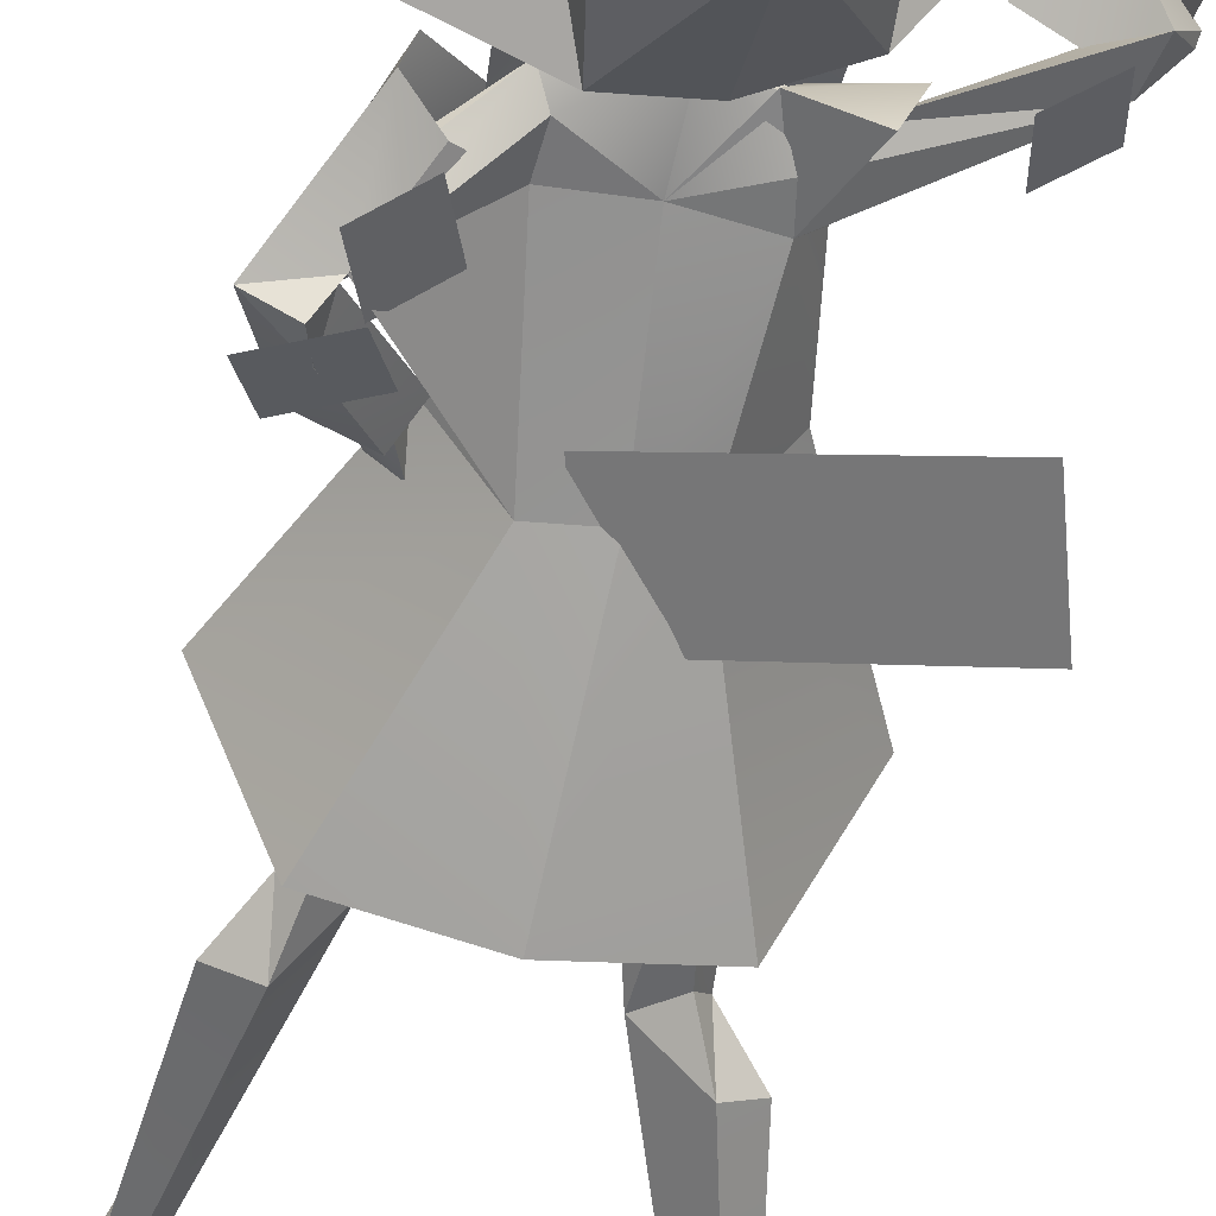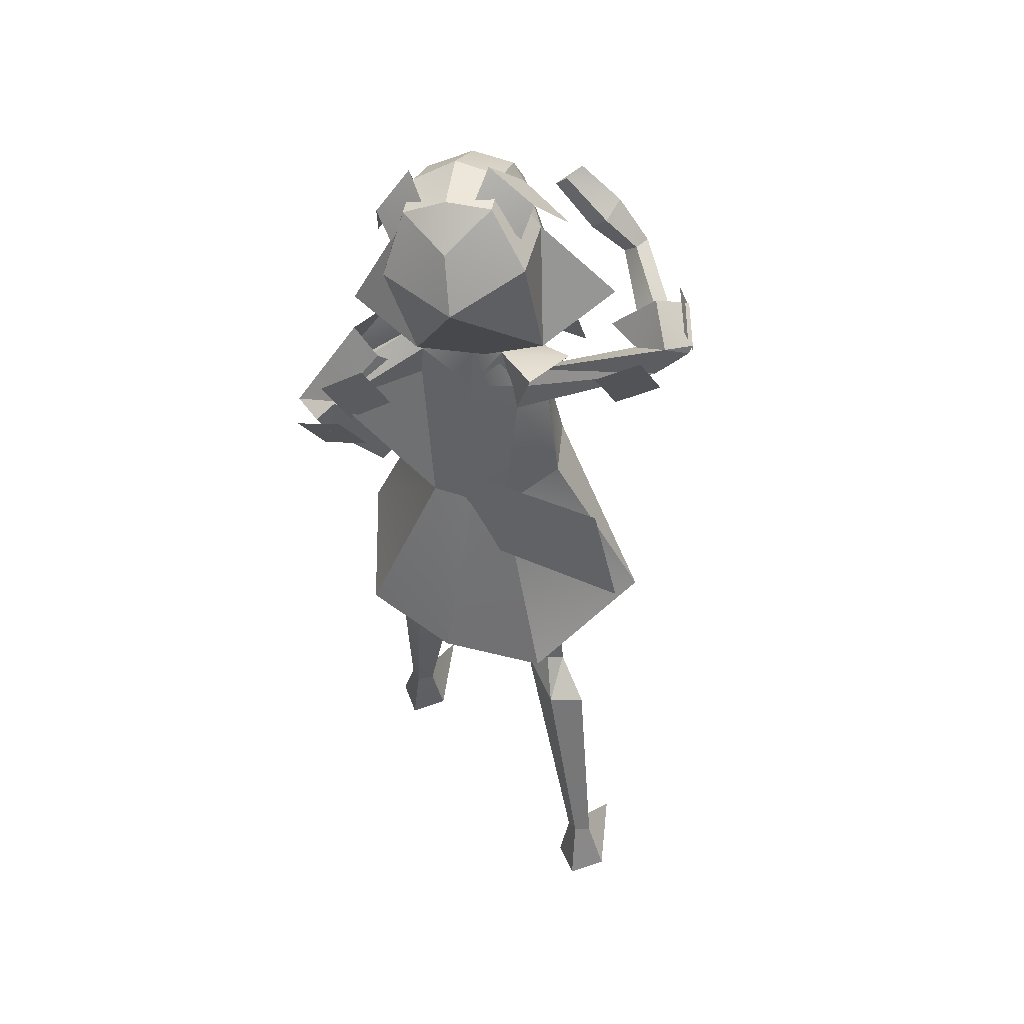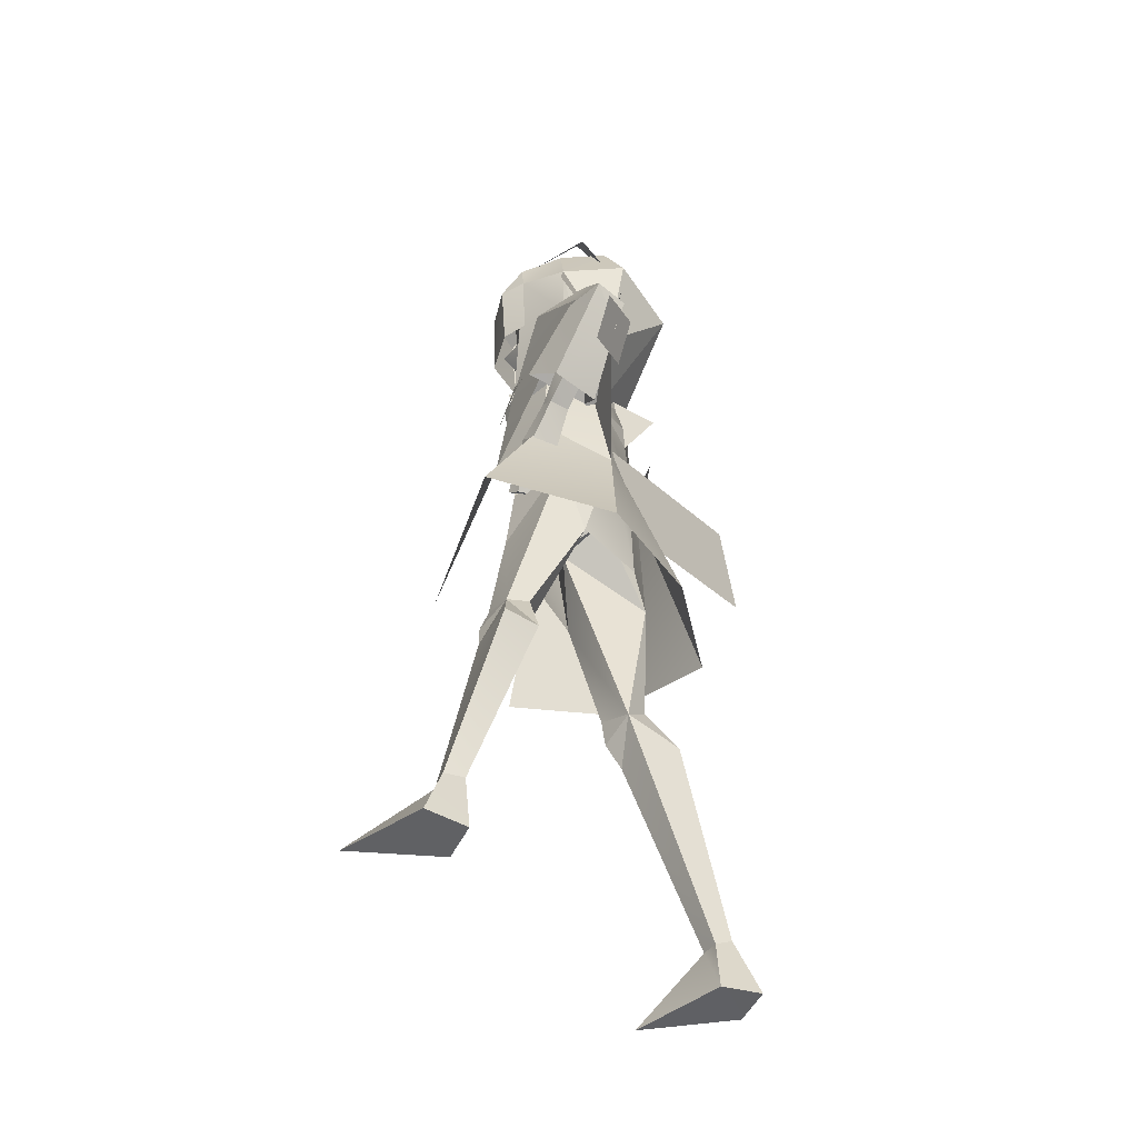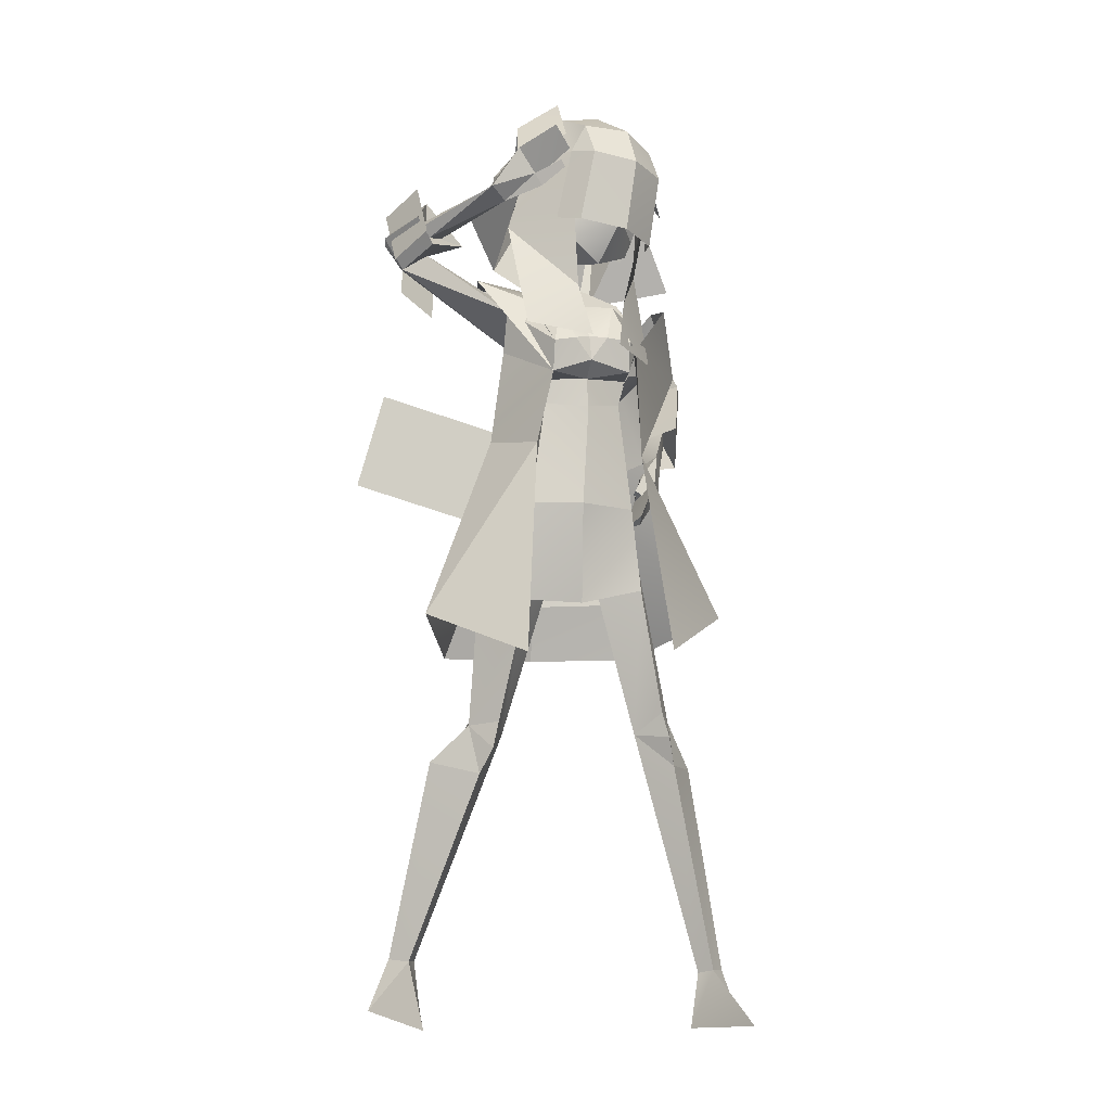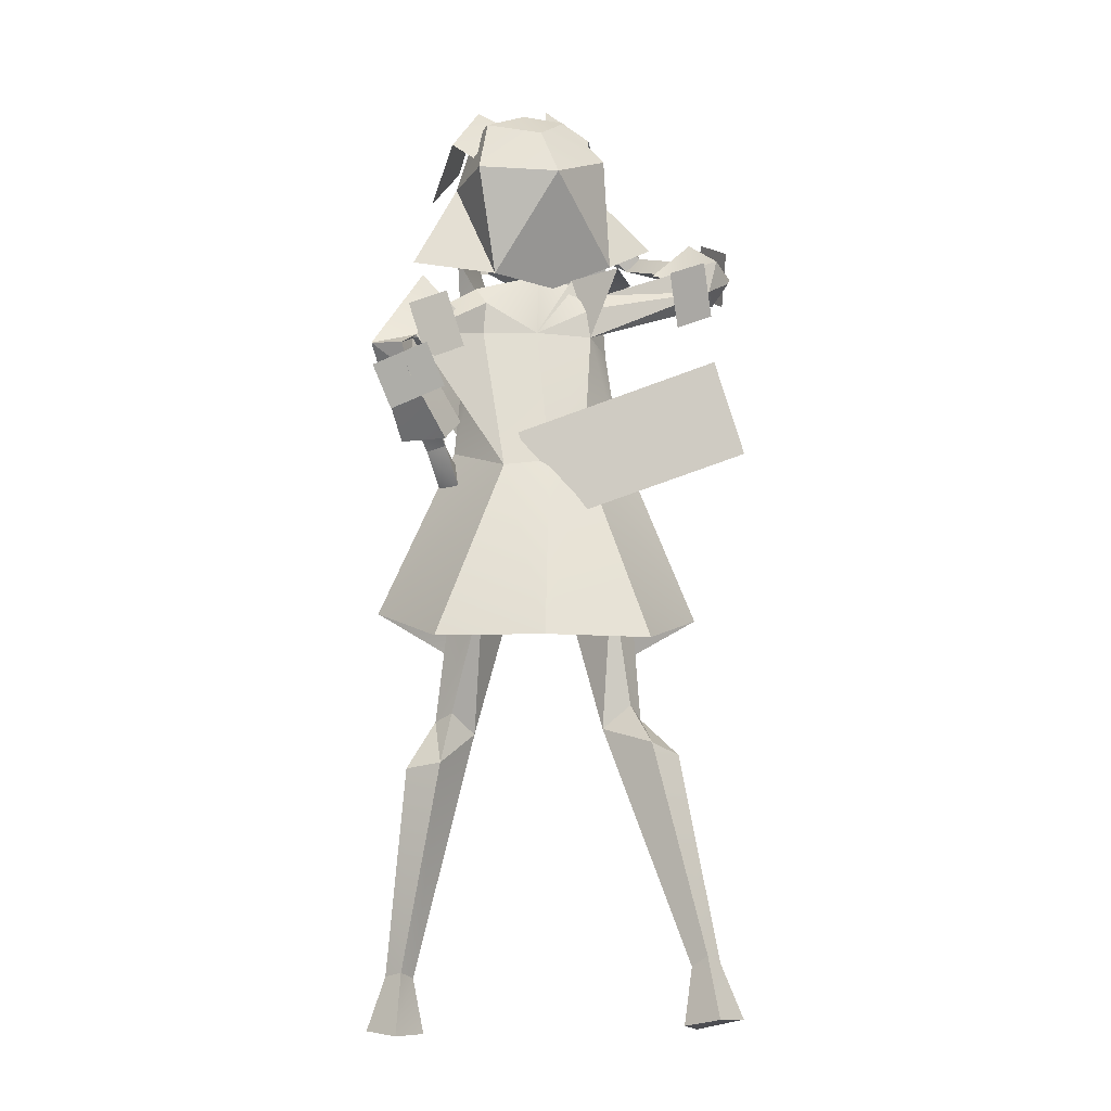
<metadata>
{"format":"obj","ext":"obj","renderer":"f3d","projection":"perspective","resolution":1024,"background":"white","views":[{"elev":-58.6,"azim":168.7,"up":"+Z"},{"elev":46.8,"azim":-152.0,"up":"+Y"},{"elev":-50.4,"azim":113.8,"up":"+Y"},{"elev":-4.5,"azim":-19.9,"up":"+Y"},{"elev":-13.2,"azim":177.1,"up":"+Y"}]}
</metadata>
<code>
o korobody_Cube.004
v 0.09341 1.381 0.04554
v 0.1112 1.413 0.03172
v 0.0203 0.8722 0.02801
v 0.101 0.7643 -0.06967
v -0.177 0.6669 -0.1618
v 0.1454 1.521 0.08102
v 0.1351 1.395 0.03603
v 0.126 1.397 0.08155
v -0.0203 1.402 0.08056
v -0.02302 1.553 0.08685
v -0.1078 1.544 -0.09133
v -0.03067 1.44 0.07541
v -0.05414 1.444 -0.002059
v -0.03772 1.628 -0.07161
v 0.004694 1.603 0.08319
v -0.07887 1.546 0.01959
v -0.01254 1.632 0.008293
v 0.033 1.359 0.0714
v 0.009173 1.375 -0.01554
v 0.0347 1.63 -0.09104
v 0.06 1.432 0.1142
v -0.02205 1.485 -0.1856
v 0.05492 1.446 0.0889
v 0.006207 1.573 -0.1483
v 0.08332 1.599 0.08596
v 0.06341 1.645 -0.007435
v 0.006379 1.34 -0.02325
v 0.01391 1.105 0.07225
v 0.006265 1.34 -0.05746
v 0.009624 1.229 -0.06815
v -0.01876 0.8711 0.02332
v -0.09115 0.9331 0.06554
v -0.07066 0.9914 -0.09517
v 0.000374 0.857 0.03235
v -0.000524 0.9336 0.08397
v -0.01092 0.9859 -0.1048
v 0.01287 1.154 0.06485
v 0.007974 1.292 0.0209
v -0.0732 1.154 0.03499
v -0.1113 1.279 -0.003755
v -0.05562 1.111 0.04089
v -0.1182 0.7809 -0.08678
v 0 0.9034 -0.05957
v 0 0.6641 -0.1966
v -0.08878 1.273 -0.07457
v 0.006496 1.547 0.1238
v 0.08367 1.535 0.1268
v -0.05269 1.431 0.09384
v -0.02031 1.425 0.1266
v 0.06202 1.411 0.1337
v 0.1843 1.035 -0.02869
v 0.2202 1.185 -0.1745
v 0.142 1 0.02006
v 0.1785 0.9584 -0.009194
v 0.2002 1.013 -0.0505
v 0.1679 1.019 -0.06832
v 0.09968 1.281 -0.07443
v 0.1632 0.9852 0.01818
v 0.1435 0.9502 -0.03583
v 0.1214 0.9023 0.04501
v 0.1166 0.9162 0.06573
v 0.1047 0.8968 0.01711
v 0.1411 0.9848 0.001167
v 0.1119 0.9543 0.03643
v 0.1124 0.9631 0.04719
v 0.1245 0.9545 0.04612
v -0.1997 1.452 0.182
v -0.1693 1.434 0.157
v -0.1946 1.457 0.148
v -0.306 1.337 -0.000306
v -0.1039 1.466 0.1607
v -0.1442 1.505 0.1322
v -0.3179 1.327 0.04915
v -0.2746 1.361 0.0334
v -0.3495 1.379 0.0473
v -0.2618 1.362 0.017
v -0.3201 1.396 -0.001339
v -0.115 1.477 0.1396
v -0.1492 1.525 0.1719
v -0.06473 1.559 0.1403
v -0.04549 1.543 0.1385
v -0.08014 1.573 0.1659
v -0.1186 1.485 0.1661
v -0.07136 1.513 0.1663
v -0.06297 1.502 0.1632
v -0.06927 1.508 0.1512
v -0.3464 1.368 0.03831
v -0.08465 1.22 -0.07242
v -0.2405 0.1324 -0.1292
v -0.2571 0.1352 -0.1047
v -0.2872 0.1379 -0.1275
v -0.2642 0.1493 -0.148
v -0.127 0.5549 0.001965
v -0.1503 0.5678 -0.06596
v -0.2264 0.03919 -0.1378
v -0.2638 0.0335 0.01296
v -0.3225 0.04921 -0.1339
v -0.2779 0.04851 -0.1846
v -0.1433 0.9349 -0.03147
v -0.1548 0.4642 -0.02038
v -0.2303 0.4829 -0.07076
v -0.1037 0.5285 -0.05499
v -0.1364 0.509 -0.000553
v -0.1696 0.5471 -0.03698
v -0.1817 0.4993 -0.1111
v 0.09724 1.43 0.04882
v 0.07142 1.435 0.07102
v 0.08275 1.48 0.07159
v 0.1082 1.482 0.05027
v -0.005398 1.503 0.08235
v 0.02514 1.491 0.08641
v 0.01828 1.445 0.08447
v -0.01522 1.451 0.08053
v 0.07616 1.572 0.07938
v 0.04071 1.394 0.07465
v -0.03477 1.279 0.06308
v -0.05695 1.215 0.09586
v -0.1152 1.206 -0.01242
v -0.0583 1.161 0.09161
v -0.01768 1.222 0.09432
v 0.01162 1.184 0.09352
v 0.01021 1.226 0.08674
v 0.1043 1.21 0.07126
v -0.1066 1.305 -0.05563
v 0.03881 1.401 0.003712
v 0.02999 1.3 -0.02483
v -0.01071 1.407 0.001057
v -0.0209 1.305 -0.02732
v 0.01733 1.413 -0.03991
v 0.007087 1.308 -0.05882
v -0.004447 1.629 -0.06535
v -0.08085 1.572 -0.05379
v -0.01878 1.312 -0.06741
v 0.08526 1.322 -0.1145
v -0.01944 1.311 0.1102
v -0.1215 1.421 0.0314
v -0.1211 1.361 -0.05093
v 0.2251 1.178 -0.1749
v 0.2616 1.199 -0.1298
v 0.2309 1.114 -0.1858
v 0.2648 1.181 -0.1154
v 0.2949 1.166 -0.1826
v 0.2431 1.159 -0.2078
v 0.00805 0.7611 0.05438
v -0.01292 0.7609 -0.1094
v -0.09279 0.7655 0.04628
v 0.04256 1.036 -0.09837
v -0.2889 1.143 -0.1776
v -0.3363 0.9793 -0.1827
v -0.004883 0.8729 -0.1034
v 0.1163 1.646 -0.06451
v 0.1623 1.57 -0.09621
v 0.1506 1.558 0.008474
v -0.1128 1.54 0.05727
v -0.02429 1.592 0.06233
v -0.08623 1.618 -0.01968
v -0.008042 1.67 -0.02621
v -0.00414 1.219 0.1421
v -0.1177 1.237 0.127
v 0.07789 1.292 0.0802
v 0.1505 1.368 -0.05237
v 0.1539 1.502 -0.05206
v 0.1982 1.48 -0.03849
v 0.1248 1.536 -0.117
v 0.07867 1.613 -0.09094
v -0.2757 0.7373 0.05368
v -0.1332 0.6714 0.1743
v -0.09022 1.034 0.09744
v -0.1375 1.045 -0.01578
v -0.1593 1.336 -0.02752
v 0.2109 1.315 -0.1153
v 0.1674 1.267 -0.1144
v 0.1967 1.302 -0.02026
v -0.3101 1.405 0.1153
v -0.2837 1.36 0.1152
v -0.2765 1.445 0.05066
v -0.2068 1.379 0.0351
v 0.1683 1.019 -0.118
v 0.1426 1.057 -0.08898
v 0.2435 1.022 -0.0796
v 0.219 1.088 -0.01663
v -0.2505 1.386 0.04889
v -0.278 1.414 0.05629
v -0.2803 1.378 0.08431
v -0.2929 1.397 0.0845
v 0.1961 1.065 -0.1165
v 0.1854 1.081 -0.1044
v 0.2283 1.066 -0.1002
v 0.2179 1.094 -0.07317
v -0.07715 1.298 0.01567
v -0.05137 1.328 -0.06599
v -0.1301 1.335 -0.115
v 0.1042 1.226 -0.07305
v 0.2124 0.1179 0.08357
v 0.2315 0.1243 0.1052
v 0.2594 0.1208 0.07877
v 0.2326 0.1268 0.0572
v 0.1496 0.57 0.07636
v 0.1519 0.5623 0.003808
v 0.1937 0.02576 0.09497
v 0.2459 0.04744 0.2397
v 0.29 0.0305 0.088
v 0.2397 0.022 0.04364
v 0.1381 0.9119 -0.04312
v 0.1698 0.4772 0.08042
v 0.2281 0.4675 0.008582
v 0.1121 0.5306 0.03875
v 0.159 0.5274 0.0857
v 0.1798 0.5505 0.03053
v 0.1703 0.4745 -0.02095
v 0.1136 0.7833 0.06876
v 0.09884 0.9264 0.06266
v 0.06744 0.9769 -0.1055
v 0.09758 1.159 0.03442
v 0.1342 1.269 -0.01912
v 0.08244 1.115 0.03961
v 0.136 1.213 -0.01326
v 0.06221 1.284 0.06427
v 0.08353 1.22 0.09529
v 0.1821 0.6674 -0.1585
v 0.08263 1.165 0.09114
v 0.04099 1.224 0.09468
v 0.1174 1.314 -0.05574
v 0.282 0.7392 0.02606
v 0.1255 0.6759 0.1866
v 0.1037 1.017 0.09773
v 0.1525 1.019 -0.01594
v 0.05259 1.209 0.1246
v 0.1374 1.188 0.04844
v 0.15 1.52 0.03358
v 0.1151 1.502 -0.16
v 0.08847 1.417 -0.04597
v 0.1003 1.601 -0.1141
v 0.1436 1.576 0.04043
v 0.1259 1.606 -0.03434
v -0.2273 1.345 -0.06918
v -0.3109 1.295 0.01439
v -0.2453 1.261 -0.01951
v -0.2929 1.379 -0.03528
v -0.3414 1.421 0.02488
v -0.3011 1.377 0.1381
v -0.3396 1.338 0.07801
v -0.3029 1.46 0.08497
v 0.1691 1.268 -0.1654
v 0.2016 1.145 -0.1646
v 0.1383 1.182 -0.1294
v 0.2324 1.231 -0.2007
v 0.2911 1.121 -0.2003
v 0.1703 1.097 -0.165
v 0.2011 1.162 -0.2025
v 0.2604 1.056 -0.1628
v 0.1475 1.484 -0.02338
v 0.1129 1.389 -0.02499
v -0.06415 1.525 0.04179
v -0.07082 1.424 0.03158
v -0.2024 1.434 0.05216
v 0.2285 1.352 -0.08052
v 0.08799 1.162 0.07578
v 0.1012 1.109 -0.0929
v 0.02078 1.341 0.005744
v 0.01873 1.314 -0.003986
v -0.006574 1.344 0.004278
v -0.009376 1.317 -0.005366
f 230 25 23
f 2 230 23
f 21 1 2
f 2 23 21
f 33 166 169
f 191 88 192
f 25 6 234
f 230 234 6
f 6 7 230
f 6 50 8
f 11 24 22
f 10 25 15
f 12 23 10
f 12 16 13
f 21 9 18
f 12 21 23
f 14 16 17
f 17 10 15
f 13 16 11
f 20 17 26
f 26 15 25
f 45 29 30
f 124 27 29
f 30 88 45
f 35 41 32
f 31 35 32
f 41 37 39
f 41 88 33
f 33 32 41
f 42 33 43
f 190 119 117
f 46 25 15
f 10 46 15
f 48 46 10
f 46 50 47
f 139 193 138
f 51 53 58
f 56 63 51
f 55 59 56
f 142 139 141
f 143 142 140
f 52 223 142
f 62 60 61
f 54 51 58
f 66 63 58
f 58 60 54
f 60 59 54
f 62 58 59
f 66 65 64
f 63 59 58
f 63 53 51
f 53 66 58
f 64 53 63
f 223 139 142
f 142 143 52
f 141 139 138
f 52 193 57
f 179 140 178
f 185 69 183
f 73 75 87
f 68 78 71
f 67 83 79
f 69 79 72
f 77 76 74
f 76 73 74
f 77 70 87
f 82 81 80
f 68 72 78
f 83 86 78
f 78 80 81
f 79 80 72
f 78 82 79
f 86 84 85
f 83 78 79
f 83 68 71
f 71 86 85
f 71 84 83
f 87 75 77
f 87 70 73
f 73 40 74
f 74 124 77
f 75 175 174
f 124 70 77
f 88 70 45
f 90 95 89
f 89 100 90
f 90 101 91
f 101 92 91
f 95 97 98
f 91 98 97
f 90 97 96
f 89 98 92
f 104 42 94
f 104 146 99
f 102 146 93
f 100 102 103
f 101 100 104
f 105 101 104
f 102 42 31
f 104 103 93
f 103 102 93
f 199 210 207
f 89 105 102
f 104 100 103
f 108 106 109
f 111 113 112
f 12 114 115
f 114 2 115
f 43 31 42
f 3 34 43
f 31 43 34
f 121 122 120
f 39 118 88
f 39 37 119
f 117 120 116
f 88 118 40
f 119 37 121
f 119 40 118
f 116 38 40
f 116 122 38
f 40 117 116
f 40 27 124
f 126 129 125
f 129 128 127
f 127 126 125
f 162 134 231
f 22 137 11
f 136 10 16
f 16 137 256
f 134 22 231
f 160 229 161
f 33 42 99
f 138 143 140
f 176 76 77
f 175 76 177
f 143 138 52
f 99 146 32
f 188 56 186
f 36 42 33
f 146 31 32
f 35 146 144
f 180 141 181
f 141 179 181
f 145 213 4
f 213 43 36
f 43 33 36
f 147 149 150
f 152 165 151
f 155 156 154
f 135 159 158
f 230 161 162
f 156 131 132
f 153 152 151
f 33 44 5
f 166 168 169
f 169 119 118
f 88 36 33
f 88 169 118
f 52 171 142
f 171 139 142
f 139 123 226
f 52 193 172
f 176 185 183
f 67 185 184
f 69 182 183
f 75 176 77
f 180 186 178
f 56 187 186
f 180 140 142
f 55 189 51
f 185 175 184
f 182 176 183
f 182 175 177
f 68 184 182
f 179 186 187
f 180 189 188
f 189 179 187
f 51 187 56
f 170 191 192
f 144 212 35
f 4 43 213
f 200 195 194
f 194 205 207
f 195 206 205
f 197 206 196
f 200 202 201
f 196 203 197
f 195 202 196
f 203 194 197
f 4 209 199
f 209 211 198
f 211 207 198
f 205 208 207
f 206 209 205
f 210 209 206
f 207 4 199
f 209 198 208
f 208 198 207
f 210 194 207
f 209 208 205
f 43 4 3
f 213 204 4
f 204 212 211
f 211 212 3
f 9 12 13
f 19 9 13
f 35 3 212
f 57 29 223
f 223 29 27
f 30 57 193
f 212 28 35
f 216 37 28
f 193 216 213
f 212 213 216
f 121 222 122
f 214 193 217
f 214 221 37
f 219 218 222
f 193 215 217
f 214 123 221
f 221 121 37
f 123 217 215
f 218 215 38
f 218 122 222
f 119 120 117
f 218 123 215
f 223 38 215
f 224 213 227
f 213 44 36
f 226 224 227
f 123 227 217
f 213 30 193
f 227 193 217
f 105 94 102
f 24 231 22
f 162 2 232
f 162 233 235
f 230 235 234
f 232 231 162
f 20 235 233
f 26 234 235
f 1 232 2
f 1 19 232
f 239 238 237
f 243 242 241
f 245 244 247
f 249 248 251
f 22 232 19
f 13 22 19
f 255 252 253
f 221 222 121
f 219 221 123
f 24 20 233
f 139 259 52
f 260 263 261
f 230 234 25
f 21 18 1
f 33 5 166
f 191 30 88
f 25 47 6
f 6 8 7
f 6 47 50
f 11 14 24
f 10 23 25
f 12 10 16
f 21 12 9
f 14 11 16
f 17 16 10
f 20 14 17
f 26 17 15
f 45 124 29
f 35 28 41
f 31 34 35
f 41 28 37
f 41 39 88
f 33 99 32
f 190 170 119
f 46 47 25
f 48 49 46
f 46 49 50
f 139 215 193
f 56 59 63
f 55 54 59
f 52 57 223
f 54 55 51
f 66 64 63
f 58 61 60
f 60 62 59
f 62 61 58
f 53 65 66
f 64 65 53
f 223 215 139
f 52 138 193
f 179 138 140
f 185 67 69
f 67 68 83
f 69 67 79
f 68 69 72
f 83 84 86
f 78 72 80
f 79 82 80
f 78 81 82
f 71 78 86
f 71 85 84
f 73 88 40
f 74 40 124
f 75 73 175
f 124 45 70
f 88 73 70
f 90 96 95
f 89 102 100
f 90 100 101
f 101 105 92
f 95 96 97
f 91 92 98
f 90 91 97
f 89 95 98
f 104 99 42
f 104 93 146
f 102 31 146
f 102 94 42
f 199 209 210
f 89 92 105
f 108 107 106
f 111 110 113
f 12 10 114
f 114 230 2
f 116 120 122
f 40 119 117
f 40 38 27
f 126 130 129
f 129 130 128
f 127 128 126
f 162 257 134
f 22 133 137
f 136 135 10
f 16 11 137
f 134 133 22
f 160 228 229
f 176 177 76
f 175 73 76
f 188 55 56
f 36 145 42
f 35 32 146
f 180 142 141
f 141 138 179
f 145 36 213
f 147 148 149
f 152 164 165
f 155 157 156
f 135 136 159
f 230 160 161
f 156 157 131
f 153 163 152
f 33 36 44
f 166 167 168
f 169 168 119
f 88 30 36
f 88 33 169
f 52 172 171
f 171 173 139
f 139 173 123
f 52 213 193
f 176 174 185
f 69 68 182
f 75 174 176
f 180 188 186
f 180 178 140
f 55 188 189
f 185 174 175
f 182 177 176
f 182 184 175
f 68 67 184
f 179 178 186
f 180 181 189
f 189 181 179
f 51 189 187
f 170 190 191
f 144 211 212
f 200 201 195
f 194 195 205
f 195 196 206
f 197 210 206
f 200 203 202
f 196 202 203
f 195 201 202
f 203 200 194
f 4 204 209
f 209 204 211
f 211 3 207
f 207 3 4
f 210 197 194
f 19 18 9
f 35 34 3
f 57 30 29
f 212 216 28
f 216 214 37
f 193 214 216
f 212 204 213
f 214 217 123
f 218 38 122
f 119 121 120
f 218 219 123
f 223 27 38
f 224 220 213
f 213 220 44
f 226 225 224
f 123 226 227
f 213 36 30
f 227 213 193
f 105 104 94
f 24 233 231
f 162 230 2
f 162 231 233
f 230 162 235
f 20 26 235
f 26 25 234
f 1 18 19
f 239 236 238
f 243 240 242
f 245 246 244
f 249 250 248
f 22 231 232
f 13 11 22
f 255 254 252
f 221 219 222
f 24 14 20
f 139 258 259
f 260 262 263

</code>
